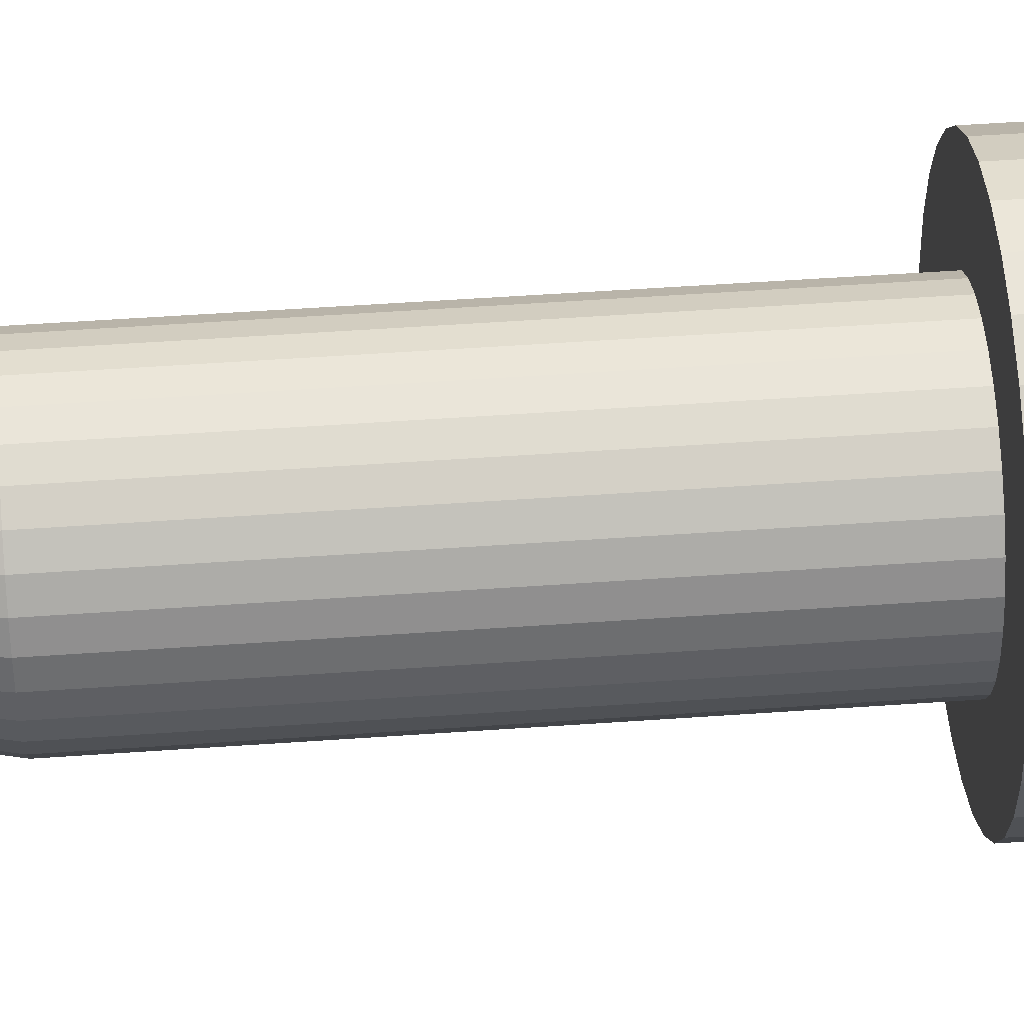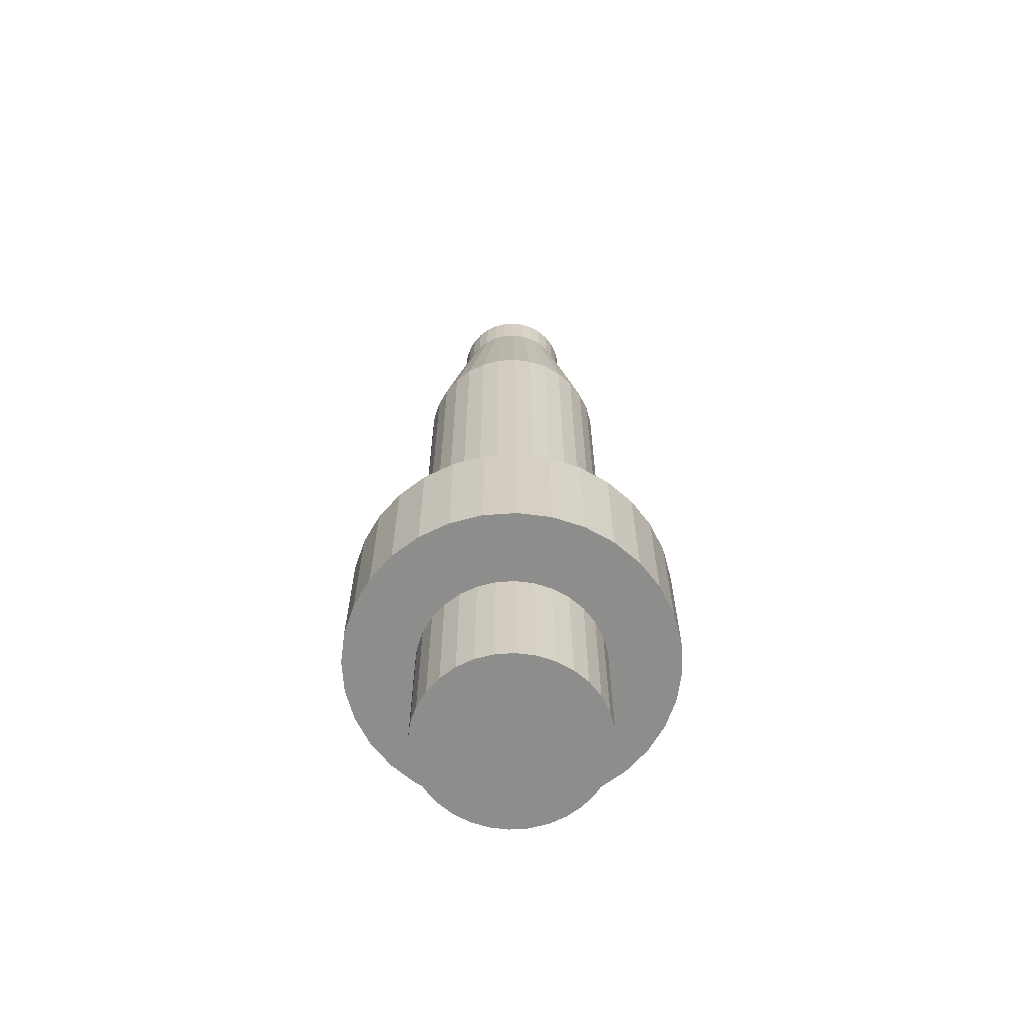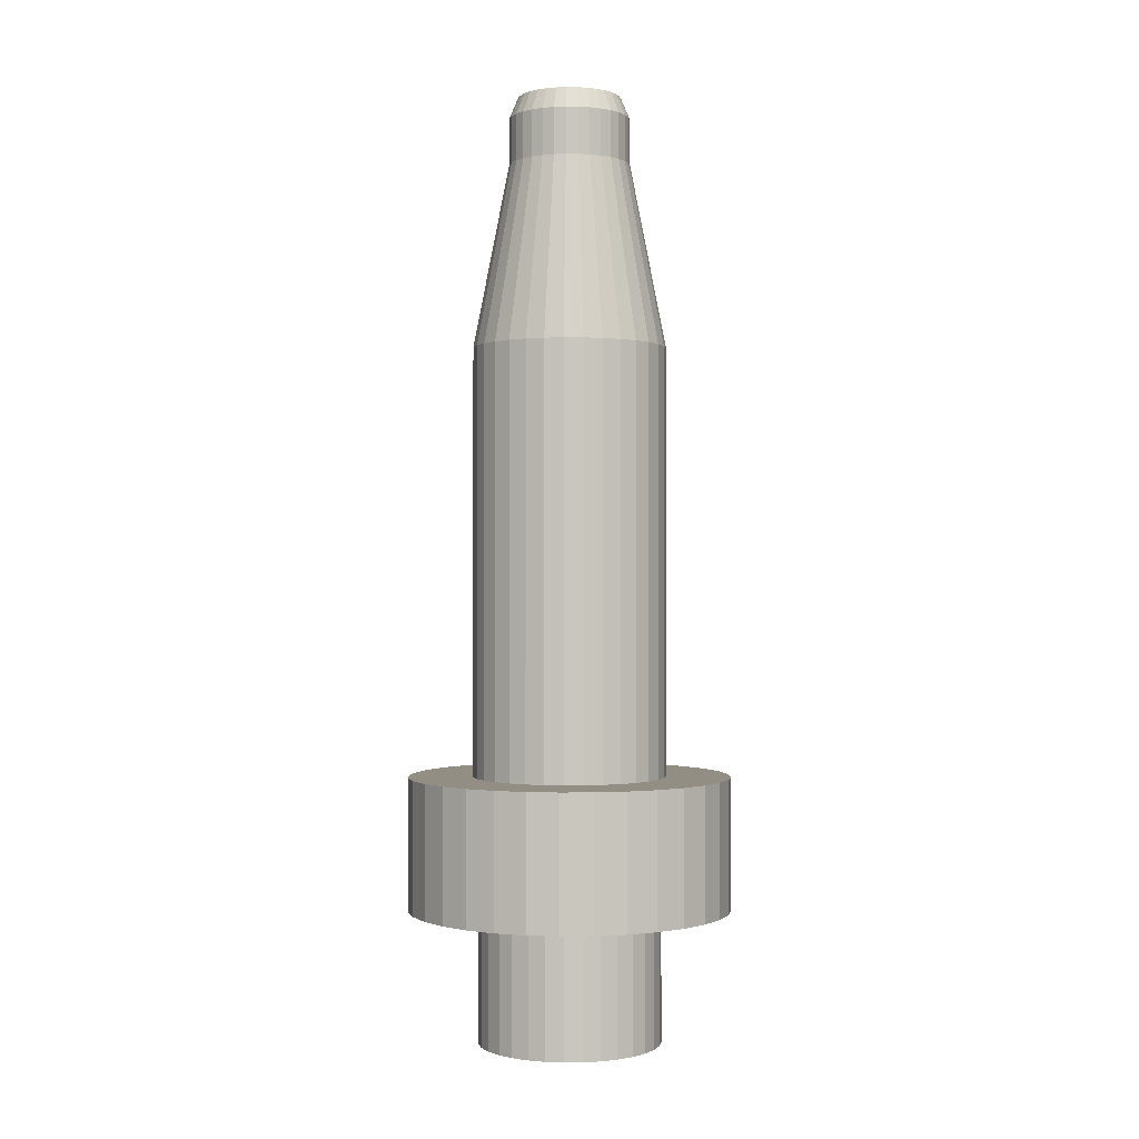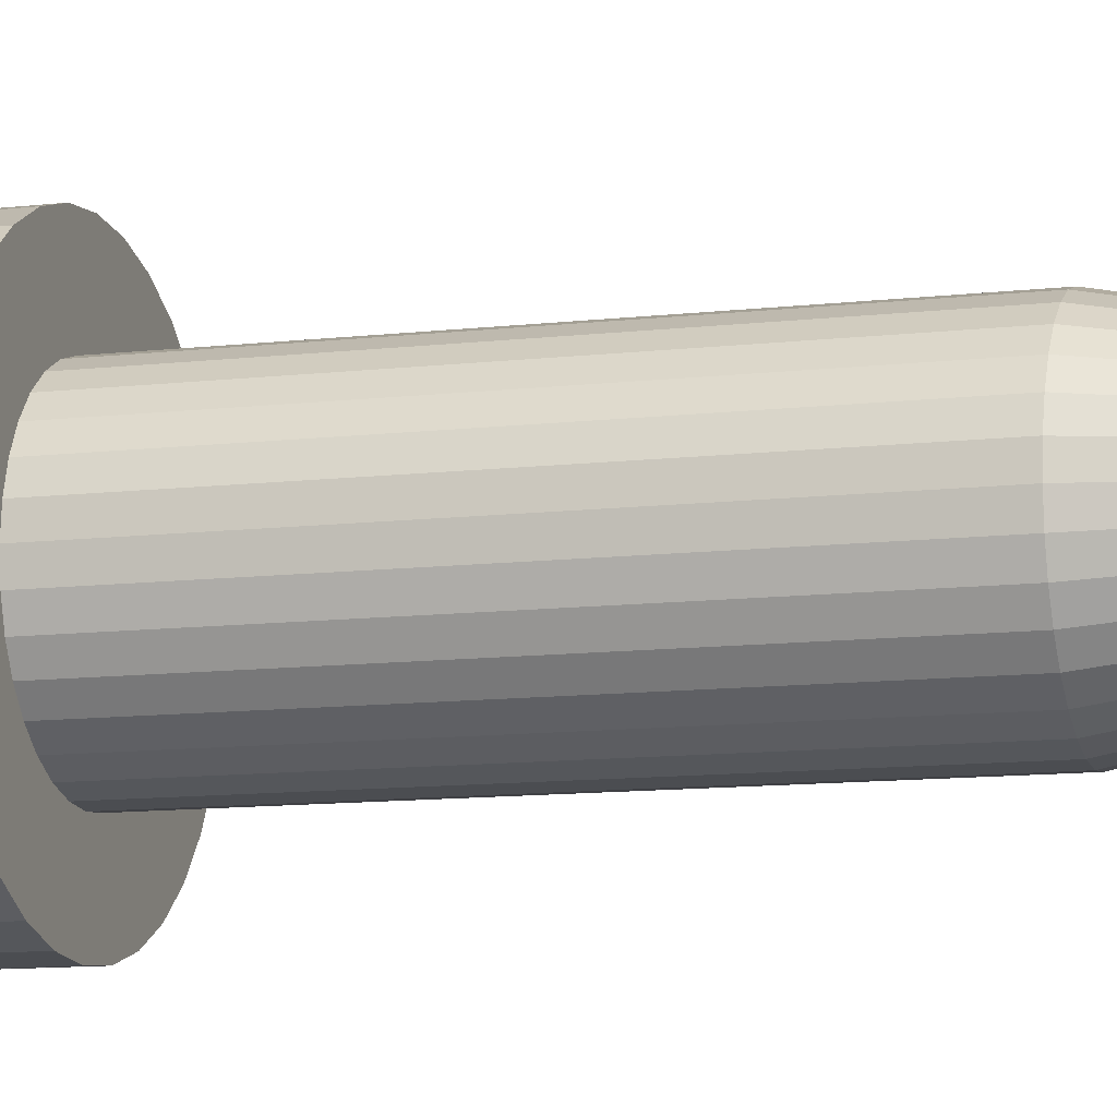
<metadata>
{"format":"obj","ext":"obj","renderer":"f3d","projection":"perspective","resolution":1024,"background":"white","views":[{"elev":53.1,"azim":-94.3,"up":"+Z"},{"elev":-64.4,"azim":-58.0,"up":"+Y"},{"elev":-0.4,"azim":-86.7,"up":"+Y"},{"elev":-10.5,"azim":106.8,"up":"+Z"}]}
</metadata>
<code>
o Cylinder
v 0 -0.6164 -0.3265
v 0 -0.1449 -0.3445
v 0.06371 -0.6164 -0.3203
v 0.0672 -0.1449 -0.3379
v 0.125 -0.6164 -0.3017
v 0.1318 -0.1449 -0.3183
v 0.1814 -0.6164 -0.2715
v 0.1914 -0.1449 -0.2864
v 0.2309 -0.6164 -0.2309
v 0.2436 -0.1449 -0.2436
v 0.2715 -0.6164 -0.1814
v 0.2864 -0.1449 -0.1914
v 0.3017 -0.6164 -0.125
v 0.3183 -0.1449 -0.1318
v 0.3203 -0.6164 -0.06371
v 0.3379 -0.1449 -0.0672
v 0.3265 -0.6164 0
v 0.3445 -0.1449 0
v 0.3203 -0.6164 0.06371
v 0.3379 -0.1449 0.0672
v 0.3017 -0.6164 0.125
v 0.3183 -0.1449 0.1318
v 0.2715 -0.6164 0.1814
v 0.2864 -0.1449 0.1914
v 0.2309 -0.6164 0.2309
v 0.2436 -0.1449 0.2436
v 0.1814 -0.6164 0.2715
v 0.1914 -0.1449 0.2864
v 0.125 -0.6164 0.3017
v 0.1318 -0.1449 0.3183
v 0.06371 -0.6164 0.3203
v 0.0672 -0.1449 0.3379
v 0 -0.6164 0.3265
v 0 -0.1449 0.3445
v -0.06371 -0.6164 0.3203
v -0.0672 -0.1449 0.3379
v -0.125 -0.6164 0.3017
v -0.1318 -0.1449 0.3183
v -0.1814 -0.6164 0.2715
v -0.1914 -0.1449 0.2864
v -0.2309 -0.6164 0.2309
v -0.2436 -0.1449 0.2436
v -0.2715 -0.6164 0.1814
v -0.2864 -0.1449 0.1914
v -0.3017 -0.6164 0.125
v -0.3183 -0.1449 0.1318
v -0.3203 -0.6164 0.06371
v -0.3379 -0.1449 0.0672
v -0.3265 -0.6164 0
v -0.3445 -0.1449 0
v -0.3203 -0.6164 -0.06371
v -0.3379 -0.1449 -0.0672
v -0.3017 -0.6164 -0.125
v -0.3183 -0.1449 -0.1318
v -0.2715 -0.6164 -0.1814
v -0.2864 -0.1449 -0.1914
v -0.2309 -0.6164 -0.2309
v -0.2436 -0.1449 -0.2436
v -0.1814 -0.6164 -0.2715
v -0.1914 -0.1449 -0.2864
v -0.125 -0.6164 -0.3017
v -0.1318 -0.1449 -0.3183
v -0.06371 -0.6164 -0.3203
v -0.0672 -0.1449 -0.3379
v 0.1122 -0.1449 -0.5638
v 0 -0.1449 -0.5749
v 0.22 -0.1449 -0.5311
v 0.3194 -0.1449 -0.478
v 0.4065 -0.1449 -0.4065
v 0.478 -0.1449 -0.3194
v 0.5311 -0.1449 -0.22
v 0.5638 -0.1449 -0.1122
v 0.5749 -0.1449 0
v 0.5638 -0.1449 0.1122
v 0.5311 -0.1449 0.22
v 0.478 -0.1449 0.3194
v 0.4065 -0.1449 0.4065
v 0.3194 -0.1449 0.478
v 0.22 -0.1449 0.5311
v 0.1122 -0.1449 0.5638
v 0 -0.1449 0.5749
v -0.1122 -0.1449 0.5638
v -0.22 -0.1449 0.5311
v -0.3194 -0.1449 0.478
v -0.4065 -0.1449 0.4065
v -0.478 -0.1449 0.3194
v -0.5311 -0.1449 0.22
v -0.5638 -0.1449 0.1122
v -0.5749 -0.1449 0
v -0.5638 -0.1449 -0.1122
v -0.5311 -0.1449 -0.22
v -0.478 -0.1449 -0.3194
v -0.4065 -0.1449 -0.4065
v -0.3194 -0.1449 -0.478
v -0.22 -0.1449 -0.5311
v -0.1122 -0.1449 -0.5638
v 0 -0.1449 -0.3445
v 0.0672 -0.1449 -0.3379
v 0.1318 -0.1449 -0.3183
v 0.1914 -0.1449 -0.2864
v 0.2436 -0.1449 -0.2436
v 0.2864 -0.1449 -0.1914
v 0.3183 -0.1449 -0.1318
v 0.3379 -0.1449 -0.0672
v 0.3445 -0.1449 0
v 0.3379 -0.1449 0.0672
v 0.3183 -0.1449 0.1318
v 0.2864 -0.1449 0.1914
v 0.2436 -0.1449 0.2436
v 0.1914 -0.1449 0.2864
v 0.1318 -0.1449 0.3183
v 0.0672 -0.1449 0.3379
v 0 -0.1449 0.3445
v -0.0672 -0.1449 0.3379
v -0.1318 -0.1449 0.3183
v -0.1914 -0.1449 0.2864
v -0.2436 -0.1449 0.2436
v -0.2864 -0.1449 0.1914
v -0.3183 -0.1449 0.1318
v -0.3379 -0.1449 0.0672
v -0.3445 -0.1449 0
v -0.3379 -0.1449 -0.0672
v -0.3183 -0.1449 -0.1318
v -0.2864 -0.1449 -0.1914
v -0.2436 -0.1449 -0.2436
v -0.1914 -0.1449 -0.2864
v -0.1318 -0.1449 -0.3183
v -0.0672 -0.1449 -0.3379
v 0 2.03 -0.2165
v 0.04223 2.03 -0.2123
v 0.08283 2.03 -0.2
v 0.1203 2.03 -0.18
v 0.1531 2.03 -0.1531
v 0.18 2.03 -0.1203
v 0.2 2.03 -0.08283
v 0.2123 2.03 -0.04223
v 0.2165 2.03 -0
v 0.2123 2.03 0.04223
v 0.2 2.03 0.08283
v 0.18 2.03 0.1203
v 0.1531 2.03 0.1531
v 0.1203 2.03 0.18
v 0.08283 2.03 0.2
v 0.04223 2.03 0.2123
v 0 2.03 0.2165
v -0.04223 2.03 0.2123
v -0.08283 2.03 0.2
v -0.1203 2.03 0.18
v -0.1531 2.03 0.1531
v -0.18 2.03 0.1203
v -0.2 2.03 0.08283
v -0.2123 2.03 0.04223
v -0.2165 2.03 -0
v -0.2123 2.03 -0.04223
v -0.2 2.03 -0.08283
v -0.18 2.03 -0.1203
v -0.1531 2.03 -0.1531
v -0.1203 2.03 -0.18
v -0.08283 2.03 -0.2
v -0.04223 2.03 -0.2123
v 0.0672 1.378 -0.3379
v 0 1.378 -0.3445
v 0.1318 1.378 -0.3183
v 0.1914 1.378 -0.2864
v 0.2436 1.378 -0.2436
v 0.2864 1.378 -0.1914
v 0.3183 1.378 -0.1318
v 0.3379 1.378 -0.0672
v 0.3445 1.378 -0
v 0.3379 1.378 0.0672
v 0.3183 1.378 0.1318
v 0.2864 1.378 0.1914
v 0.2436 1.378 0.2436
v 0.1914 1.378 0.2864
v 0.1318 1.378 0.3183
v 0.0672 1.378 0.3379
v 0 1.378 0.3445
v -0.0672 1.378 0.3379
v -0.1318 1.378 0.3183
v -0.1914 1.378 0.2864
v -0.2436 1.378 0.2436
v -0.2864 1.378 0.1914
v -0.3183 1.378 0.1318
v -0.3379 1.378 0.0672
v -0.3445 1.378 -0
v -0.3379 1.378 -0.0672
v -0.3183 1.378 -0.1318
v -0.2864 1.378 -0.1914
v -0.2436 1.378 -0.2436
v -0.1914 1.378 -0.2864
v -0.1318 1.378 -0.3183
v -0.0672 1.378 -0.3379
v 0 2.27 -0.1837
v 0.03585 2.27 -0.1802
v 0.07032 2.27 -0.1698
v 0.1021 2.27 -0.1528
v 0.1299 2.27 -0.1299
v 0.1528 2.27 -0.1021
v 0.1698 2.27 -0.07032
v 0.1802 2.27 -0.03585
v 0.1837 2.27 -0
v 0.1802 2.27 0.03585
v 0.1698 2.27 0.07032
v 0.1528 2.27 0.1021
v 0.1299 2.27 0.1299
v 0.1021 2.27 0.1528
v 0.07032 2.27 0.1698
v 0.03585 2.27 0.1802
v 0 2.27 0.1837
v -0.03585 2.27 0.1802
v -0.07032 2.27 0.1698
v -0.1021 2.27 0.1528
v -0.1299 2.27 0.1299
v -0.1528 2.27 0.1021
v -0.1698 2.27 0.07032
v -0.1802 2.27 0.03585
v -0.1837 2.27 -0
v -0.1802 2.27 -0.03585
v -0.1698 2.27 -0.07032
v -0.1528 2.27 -0.1021
v -0.1299 2.27 -0.1299
v -0.1021 2.27 -0.1528
v -0.07032 2.27 -0.1698
v -0.03585 2.27 -0.1802
v 0.04223 2.194 -0.2123
v 0 2.194 -0.2165
v 0.08283 2.194 -0.2
v 0.1203 2.194 -0.18
v 0.1531 2.194 -0.1531
v 0.18 2.194 -0.1203
v 0.2 2.194 -0.08283
v 0.2123 2.194 -0.04223
v 0.2165 2.194 -0
v 0.2123 2.194 0.04223
v 0.2 2.194 0.08283
v 0.18 2.194 0.1203
v 0.1531 2.194 0.1531
v 0.1203 2.194 0.18
v 0.08283 2.194 0.2
v 0.04223 2.194 0.2123
v 0 2.194 0.2165
v -0.04223 2.194 0.2123
v -0.08283 2.194 0.2
v -0.1203 2.194 0.18
v -0.1531 2.194 0.1531
v -0.18 2.194 0.1203
v -0.2 2.194 0.08283
v -0.2123 2.194 0.04223
v -0.2165 2.194 -0
v -0.2123 2.194 -0.04223
v -0.2 2.194 -0.08283
v -0.18 2.194 -0.1203
v -0.1531 2.194 -0.1531
v -0.1203 2.194 -0.18
v -0.08283 2.194 -0.2
v -0.04223 2.194 -0.2123
v 0 -0.6164 -0.5749
v 0.1122 -0.6164 -0.5638
v 0.22 -0.6164 -0.5311
v 0.3194 -0.6164 -0.478
v 0.4065 -0.6164 -0.4065
v 0.478 -0.6164 -0.3194
v 0.5311 -0.6164 -0.22
v 0.5638 -0.6164 -0.1122
v 0.5749 -0.6164 0
v 0.5638 -0.6164 0.1122
v 0.5311 -0.6164 0.22
v 0.478 -0.6164 0.3194
v 0.4065 -0.6164 0.4065
v 0.3194 -0.6164 0.478
v 0.22 -0.6164 0.5311
v 0.1122 -0.6164 0.5638
v 0 -0.6164 0.5749
v -0.1122 -0.6164 0.5638
v -0.22 -0.6164 0.5311
v -0.3194 -0.6164 0.478
v -0.4065 -0.6164 0.4065
v -0.478 -0.6164 0.3194
v -0.5311 -0.6164 0.22
v -0.5638 -0.6164 0.1122
v -0.5749 -0.6164 0
v -0.5638 -0.6164 -0.1122
v -0.5311 -0.6164 -0.22
v -0.478 -0.6164 -0.3194
v -0.4065 -0.6164 -0.4065
v -0.3194 -0.6164 -0.478
v -0.22 -0.6164 -0.5311
v -0.1122 -0.6164 -0.5638
v 0 -1.088 -0.3265
v 0.06371 -1.088 -0.3203
v 0.125 -1.088 -0.3017
v 0.1814 -1.088 -0.2715
v 0.2309 -1.088 -0.2309
v 0.2715 -1.088 -0.1814
v 0.3017 -1.088 -0.125
v 0.3203 -1.088 -0.06371
v 0.3265 -1.088 0
v 0.3203 -1.088 0.06371
v 0.3017 -1.088 0.125
v 0.2715 -1.088 0.1814
v 0.2309 -1.088 0.2309
v 0.1814 -1.088 0.2715
v 0.125 -1.088 0.3017
v 0.06371 -1.088 0.3203
v 0 -1.088 0.3265
v -0.06371 -1.088 0.3203
v -0.125 -1.088 0.3017
v -0.1814 -1.088 0.2715
v -0.2309 -1.088 0.2309
v -0.2715 -1.088 0.1814
v -0.3017 -1.088 0.125
v -0.3203 -1.088 0.06371
v -0.3265 -1.088 0
v -0.3203 -1.088 -0.06371
v -0.3017 -1.088 -0.125
v -0.2715 -1.088 -0.1814
v -0.2309 -1.088 -0.2309
v -0.1814 -1.088 -0.2715
v -0.125 -1.088 -0.3017
v -0.06371 -1.088 -0.3203
f 257 66 65 258
f 258 65 67 259
f 259 67 68 260
f 260 68 69 261
f 261 69 70 262
f 262 70 71 263
f 263 71 72 264
f 264 72 73 265
f 265 73 74 266
f 266 74 75 267
f 267 75 76 268
f 268 76 77 269
f 269 77 78 270
f 270 78 79 271
f 271 79 80 272
f 272 80 81 273
f 273 81 82 274
f 274 82 83 275
f 275 83 84 276
f 276 84 85 277
f 277 85 86 278
f 278 86 87 279
f 279 87 88 280
f 280 88 89 281
f 281 89 90 282
f 282 90 91 283
f 283 91 92 284
f 284 92 93 285
f 285 93 94 286
f 286 94 95 287
f 52 50 121 122
f 287 95 96 288
f 288 96 66 257
f 7 9 293 292
f 2 4 65 66
f 4 6 67 65
f 6 8 68 67
f 8 10 69 68
f 10 12 70 69
f 12 14 71 70
f 14 16 72 71
f 16 18 73 72
f 18 20 74 73
f 20 22 75 74
f 22 24 76 75
f 24 26 77 76
f 26 28 78 77
f 28 30 79 78
f 30 32 80 79
f 32 34 81 80
f 34 36 82 81
f 36 38 83 82
f 38 40 84 83
f 40 42 85 84
f 42 44 86 85
f 44 46 87 86
f 46 48 88 87
f 48 50 89 88
f 50 52 90 89
f 52 54 91 90
f 54 56 92 91
f 56 58 93 92
f 58 60 94 93
f 60 62 95 94
f 62 64 96 95
f 64 2 66 96
f 98 97 162 161
f 26 24 108 109
f 54 52 122 123
f 28 26 109 110
f 56 54 123 124
f 30 28 110 111
f 4 2 97 98
f 58 56 124 125
f 32 30 111 112
f 6 4 98 99
f 60 58 125 126
f 34 32 112 113
f 8 6 99 100
f 62 60 126 127
f 36 34 113 114
f 10 8 100 101
f 64 62 127 128
f 38 36 114 115
f 12 10 101 102
f 2 64 128 97
f 40 38 115 116
f 14 12 102 103
f 42 40 116 117
f 16 14 103 104
f 44 42 117 118
f 18 16 104 105
f 46 44 118 119
f 20 18 105 106
f 48 46 119 120
f 22 20 106 107
f 50 48 120 121
f 24 22 107 108
f 131 130 225 227
f 125 124 188 189
f 112 111 175 176
f 99 98 161 163
f 126 125 189 190
f 113 112 176 177
f 100 99 163 164
f 127 126 190 191
f 114 113 177 178
f 101 100 164 165
f 128 127 191 192
f 115 114 178 179
f 102 101 165 166
f 97 128 192 162
f 116 115 179 180
f 103 102 166 167
f 117 116 180 181
f 104 103 167 168
f 118 117 181 182
f 105 104 168 169
f 119 118 182 183
f 106 105 169 170
f 120 119 183 184
f 107 106 170 171
f 121 120 184 185
f 108 107 171 172
f 122 121 185 186
f 109 108 172 173
f 123 122 186 187
f 110 109 173 174
f 124 123 187 188
f 111 110 174 175
f 129 130 161 162
f 130 131 163 161
f 131 132 164 163
f 132 133 165 164
f 133 134 166 165
f 134 135 167 166
f 135 136 168 167
f 136 137 169 168
f 137 138 170 169
f 138 139 171 170
f 139 140 172 171
f 140 141 173 172
f 141 142 174 173
f 142 143 175 174
f 143 144 176 175
f 144 145 177 176
f 145 146 178 177
f 146 147 179 178
f 147 148 180 179
f 148 149 181 180
f 149 150 182 181
f 150 151 183 182
f 151 152 184 183
f 152 153 185 184
f 153 154 186 185
f 154 155 187 186
f 155 156 188 187
f 156 157 189 188
f 157 158 190 189
f 158 159 191 190
f 159 160 192 191
f 160 129 162 192
f 194 193 224 223 222 221 220 219 218 217 216 215 214 213 212 211 210 209 208 207 206 205 204 203 202 201 200 199 198 197 196 195
f 158 157 253 254
f 145 144 240 241
f 132 131 227 228
f 159 158 254 255
f 146 145 241 242
f 133 132 228 229
f 160 159 255 256
f 147 146 242 243
f 134 133 229 230
f 129 160 256 226
f 148 147 243 244
f 135 134 230 231
f 149 148 244 245
f 136 135 231 232
f 150 149 245 246
f 137 136 232 233
f 151 150 246 247
f 138 137 233 234
f 152 151 247 248
f 139 138 234 235
f 153 152 248 249
f 140 139 235 236
f 154 153 249 250
f 141 140 236 237
f 155 154 250 251
f 142 141 237 238
f 156 155 251 252
f 143 142 238 239
f 130 129 226 225
f 157 156 252 253
f 144 143 239 240
f 193 194 225 226
f 194 195 227 225
f 195 196 228 227
f 196 197 229 228
f 197 198 230 229
f 198 199 231 230
f 199 200 232 231
f 200 201 233 232
f 201 202 234 233
f 202 203 235 234
f 203 204 236 235
f 204 205 237 236
f 205 206 238 237
f 206 207 239 238
f 207 208 240 239
f 208 209 241 240
f 209 210 242 241
f 210 211 243 242
f 211 212 244 243
f 212 213 245 244
f 213 214 246 245
f 214 215 247 246
f 215 216 248 247
f 216 217 249 248
f 217 218 250 249
f 218 219 251 250
f 219 220 252 251
f 220 221 253 252
f 221 222 254 253
f 222 223 255 254
f 223 224 256 255
f 224 193 226 256
f 3 1 257 258
f 5 3 258 259
f 7 5 259 260
f 9 7 260 261
f 11 9 261 262
f 13 11 262 263
f 15 13 263 264
f 17 15 264 265
f 19 17 265 266
f 21 19 266 267
f 23 21 267 268
f 25 23 268 269
f 27 25 269 270
f 29 27 270 271
f 31 29 271 272
f 33 31 272 273
f 35 33 273 274
f 37 35 274 275
f 39 37 275 276
f 41 39 276 277
f 43 41 277 278
f 45 43 278 279
f 47 45 279 280
f 49 47 280 281
f 51 49 281 282
f 53 51 282 283
f 55 53 283 284
f 57 55 284 285
f 59 57 285 286
f 61 59 286 287
f 63 61 287 288
f 1 63 288 257
f 289 290 291 292 293 294 295 296 297 298 299 300 301 302 303 304 305 306 307 308 309 310 311 312 313 314 315 316 317 318 319 320
f 61 63 320 319
f 35 37 307 306
f 9 11 294 293
f 63 1 289 320
f 37 39 308 307
f 11 13 295 294
f 39 41 309 308
f 13 15 296 295
f 41 43 310 309
f 15 17 297 296
f 43 45 311 310
f 17 19 298 297
f 45 47 312 311
f 19 21 299 298
f 47 49 313 312
f 21 23 300 299
f 49 51 314 313
f 23 25 301 300
f 51 53 315 314
f 25 27 302 301
f 53 55 316 315
f 27 29 303 302
f 1 3 290 289
f 55 57 317 316
f 29 31 304 303
f 3 5 291 290
f 57 59 318 317
f 31 33 305 304
f 5 7 292 291
f 59 61 319 318
f 33 35 306 305

</code>
